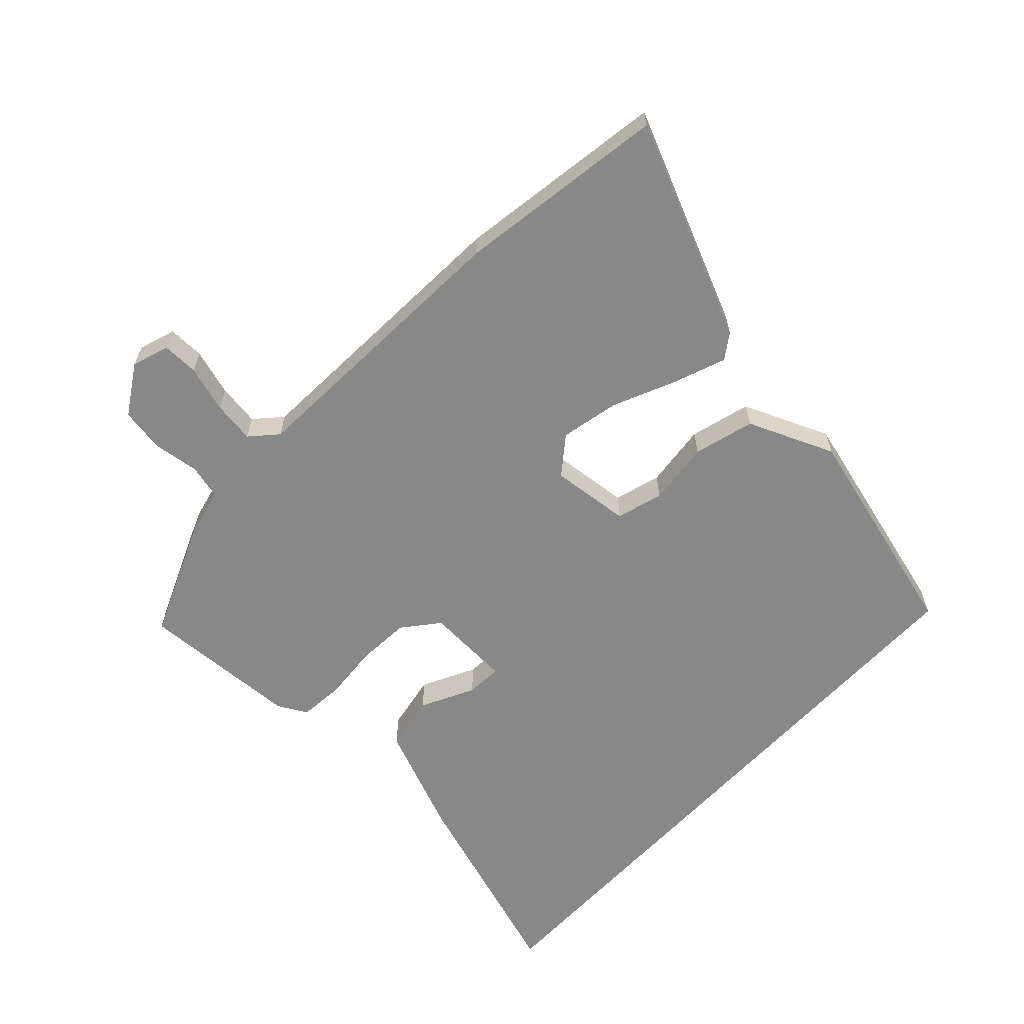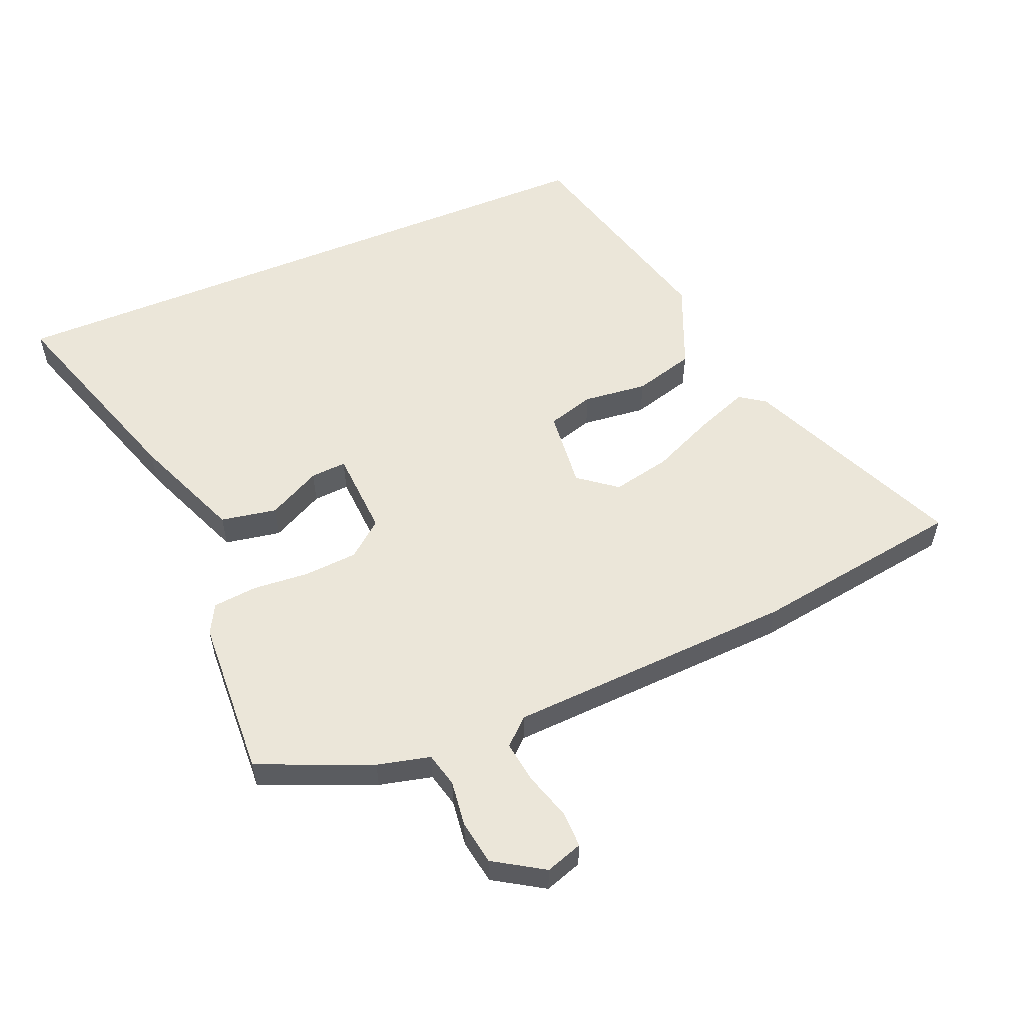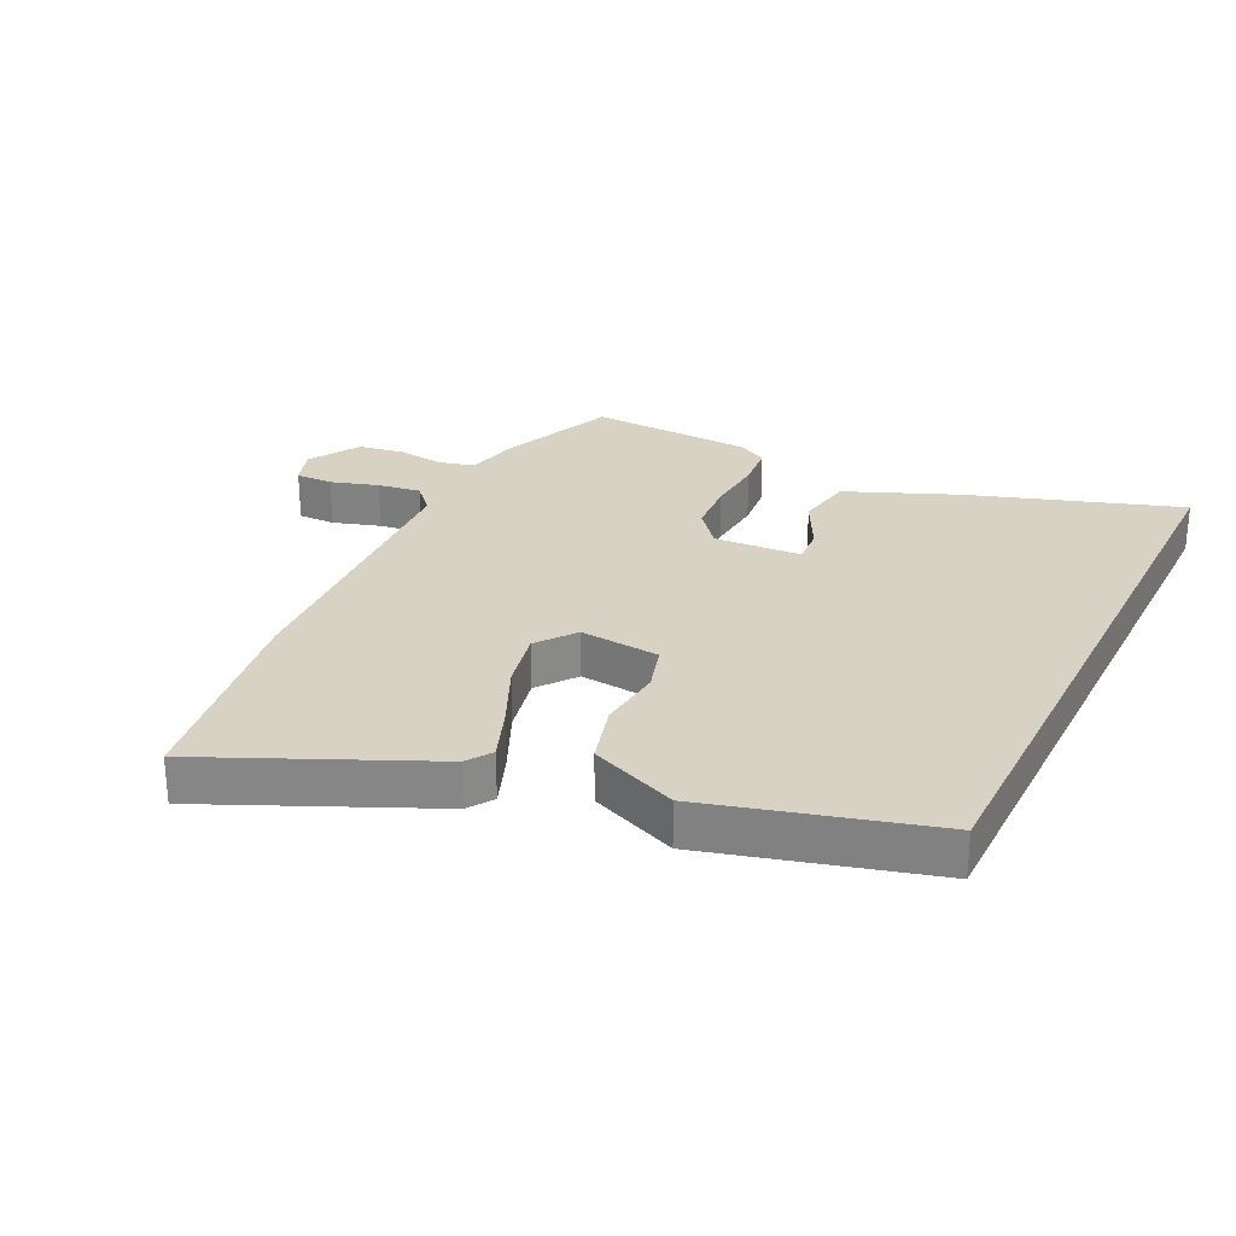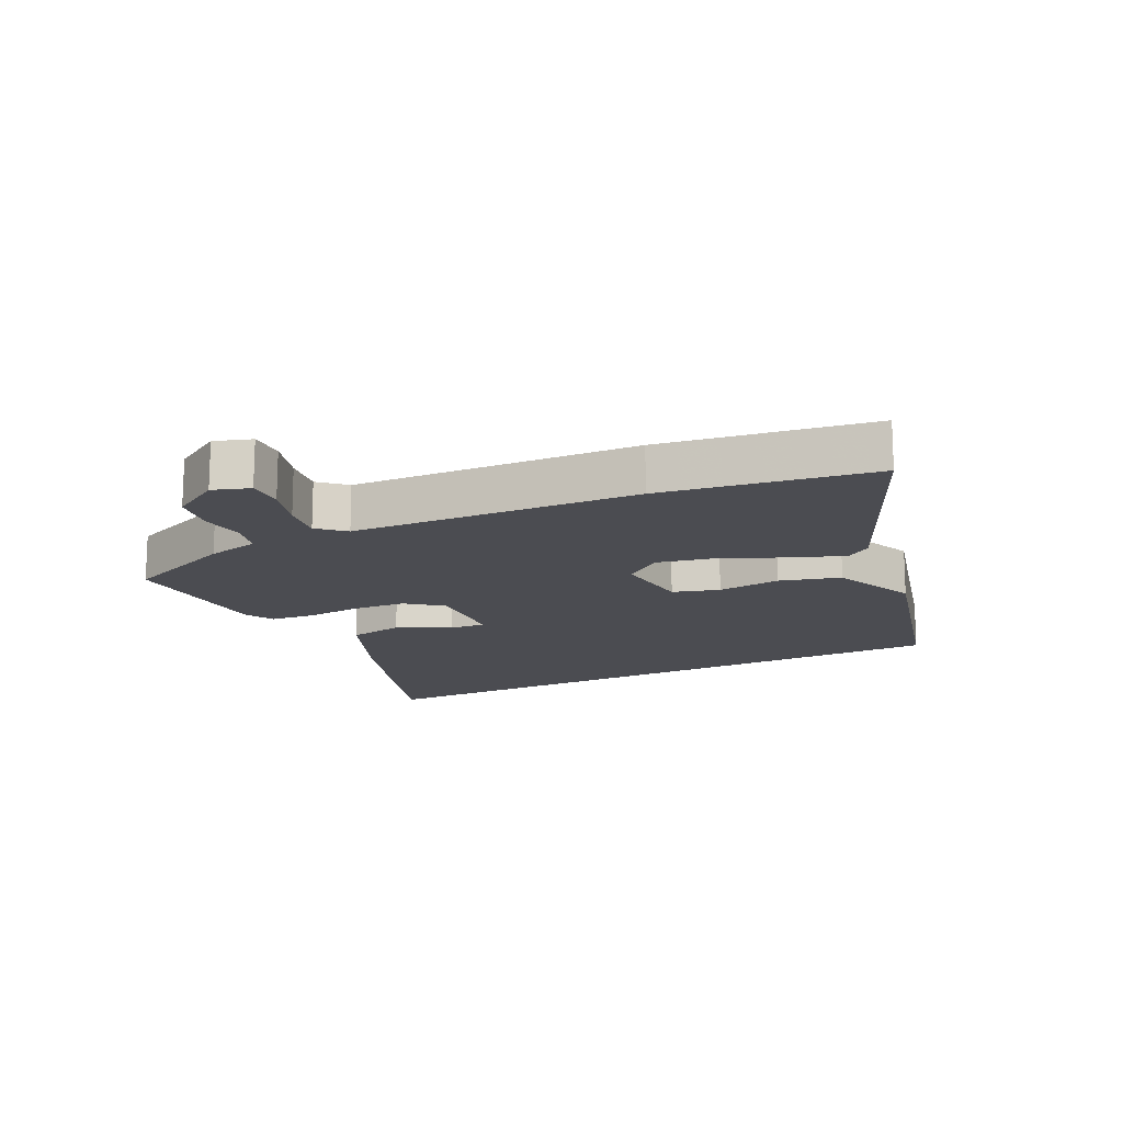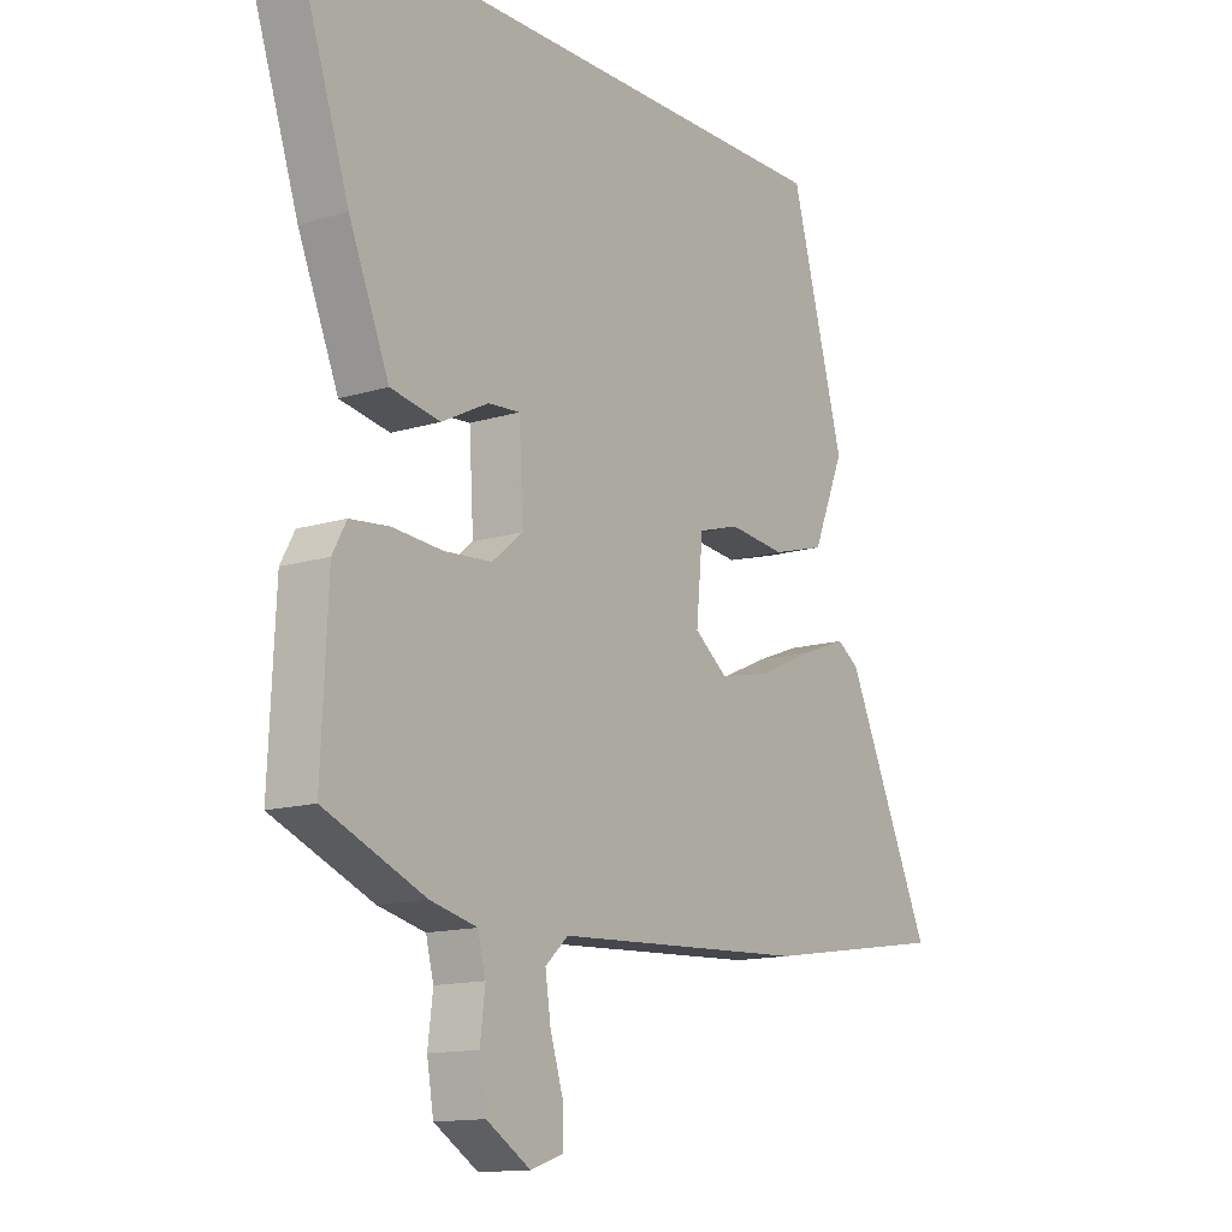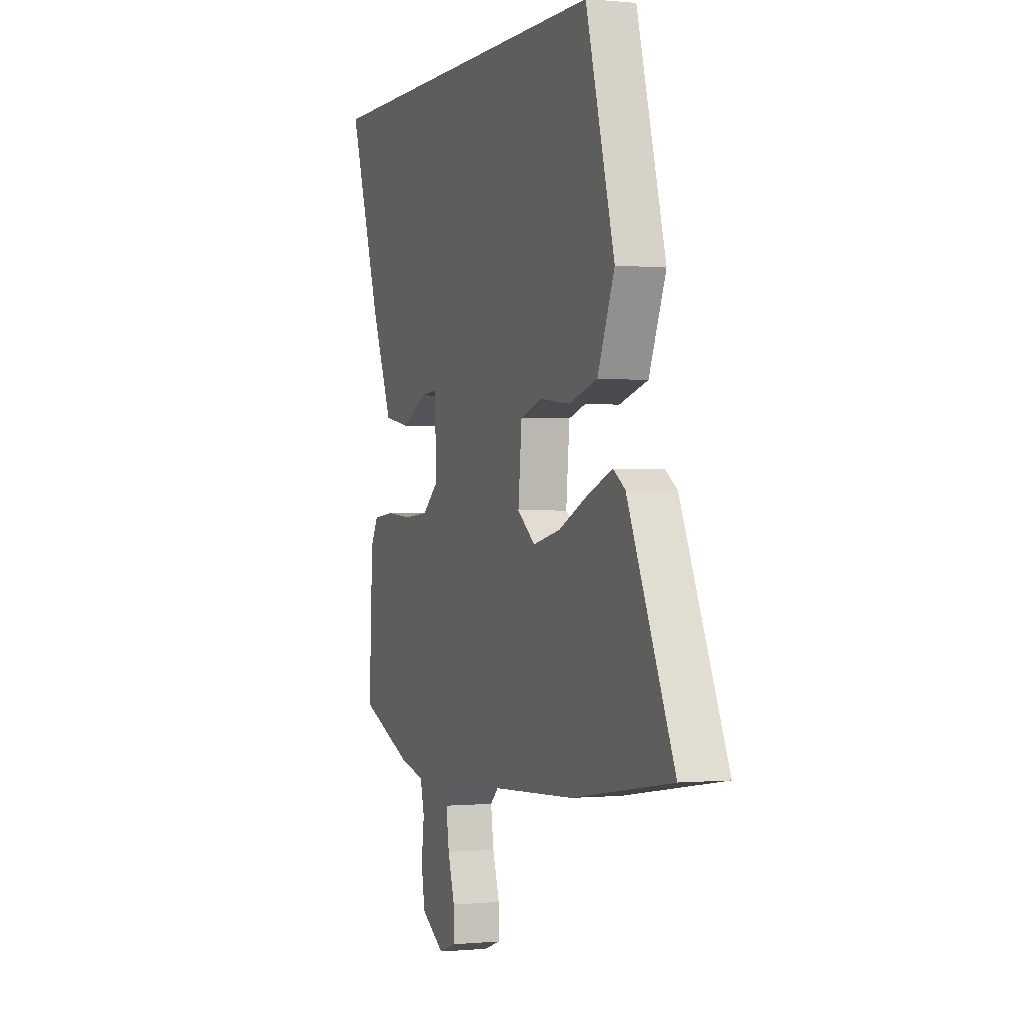
<metadata>
{"format":"obj","ext":"obj","renderer":"f3d","projection":"perspective","resolution":1024,"background":"white","views":[{"elev":-62.8,"azim":-132.9,"up":"+Y"},{"elev":55.8,"azim":157.5,"up":"+Y"},{"elev":27.7,"azim":-63.8,"up":"+Y"},{"elev":-15.5,"azim":-153.4,"up":"+Y"},{"elev":-13.5,"azim":124.9,"up":"+Z"},{"elev":-0.3,"azim":-110.3,"up":"+Z"}]}
</metadata>
<code>
v -0.408 0.07 0.5
v 0.607 0.07 0.5
v 0.498 0.07 0.174
v 0.426 0.07 0
v 0.337 0.07 -0.016
v 0.253 0.07 0.027
v 0.196 0.07 0.031
v 0.188 0.07 -0.106
v 0.244 0.07 -0.152
v 0.329 0.07 -0.158
v 0.419 0.07 -0.151
v 0.489 0.07 -0.158
v 0.514 0.07 -0.204
v 0.526 0.07 -0.46
v 0.346 0.07 -0.535
v 0.262 0.07 -0.555
v 0.248 0.07 -0.61
v 0.257 0.07 -0.683
v 0.245 0.07 -0.754
v 0.166 0.07 -0.803
v 0.107 0.07 -0.783
v 0.108 0.07 -0.725
v 0.131 0.07 -0.651
v 0.141 0.07 -0.584
v 0.1 0.07 -0.546
v -0.357 0.07 -0.522
v -0.693 0.07 -0.47
v -0.538 0.07 -0.127
v -0.498 0.07 -0.1
v -0.416 0.07 -0.131
v -0.316 0.07 -0.176
v -0.223 0.07 -0.196
v -0.163 0.07 -0.15
v -0.175 0.07 -0.024
v -0.249 0.07 -0.002
v -0.351 0.07 -0.013
v -0.447 0.07 0.014
v -0.504 0.07 0.151
v -0.408 0 0.5
v 0.607 0 0.5
v 0.498 0 0.174
v 0.426 0 0
v 0.337 0 -0.016
v 0.253 0 0.027
v 0.196 0 0.031
v 0.188 0 -0.106
v 0.244 0 -0.152
v 0.329 0 -0.158
v 0.419 0 -0.151
v 0.489 0 -0.158
v 0.514 0 -0.204
v 0.526 0 -0.46
v 0.346 0 -0.535
v 0.262 0 -0.555
v 0.248 0 -0.61
v 0.257 0 -0.683
v 0.245 0 -0.754
v 0.166 0 -0.803
v 0.107 0 -0.783
v 0.108 0 -0.725
v 0.131 0 -0.651
v 0.141 0 -0.584
v 0.1 0 -0.546
v -0.357 0 -0.522
v -0.693 0 -0.47
v -0.538 0 -0.127
v -0.498 0 -0.1
v -0.416 0 -0.131
v -0.316 0 -0.176
v -0.223 0 -0.196
v -0.163 0 -0.15
v -0.175 0 -0.024
v -0.249 0 -0.002
v -0.351 0 -0.013
v -0.447 0 0.014
v -0.504 0 0.151
f 1 2 3
f 38 1 3
f 37 38 3
f 36 37 3
f 35 36 3
f 34 35 3
f 29 30 31
f 28 29 31
f 27 28 31
f 26 27 31
f 25 26 31
f 25 31 32
f 24 25 32 33
f 21 22 23
f 20 21 23
f 19 20 23
f 18 19 23
f 17 18 23
f 16 17 23 24
f 14 15 16
f 13 14 16
f 12 13 16
f 11 12 16
f 10 11 16
f 16 24 33
f 10 16 33
f 9 10 33
f 3 4 5 6
f 3 6 7
f 34 3 7
f 8 9 33 34
f 7 8 34
f 41 40 39
f 41 39 76
f 41 76 75
f 41 75 74
f 41 74 73
f 41 73 72
f 69 68 67
f 69 67 66
f 69 66 65
f 69 65 64
f 69 64 63
f 70 69 63
f 71 70 63 62
f 61 60 59
f 61 59 58
f 61 58 57
f 61 57 56
f 61 56 55
f 62 61 55 54
f 54 53 52
f 54 52 51
f 54 51 50
f 54 50 49
f 54 49 48
f 71 62 54
f 71 54 48
f 71 48 47
f 44 43 42 41
f 45 44 41
f 45 41 72
f 72 71 47 46
f 72 46 45
f 1 39 40 2
f 2 40 41 3
f 3 41 42 4
f 4 42 43 5
f 5 43 44 6
f 6 44 45 7
f 7 45 46 8
f 8 46 47 9
f 9 47 48 10
f 10 48 49 11
f 11 49 50 12
f 12 50 51 13
f 13 51 52 14
f 14 52 53 15
f 15 53 54 16
f 16 54 55 17
f 17 55 56 18
f 18 56 57 19
f 19 57 58 20
f 20 58 59 21
f 21 59 60 22
f 22 60 61 23
f 23 61 62 24
f 24 62 63 25
f 25 63 64 26
f 26 64 65 27
f 27 65 66 28
f 28 66 67 29
f 29 67 68 30
f 30 68 69 31
f 31 69 70 32
f 32 70 71 33
f 33 71 72 34
f 34 72 73 35
f 35 73 74 36
f 36 74 75 37
f 37 75 76 38
f 38 76 39 1

</code>
